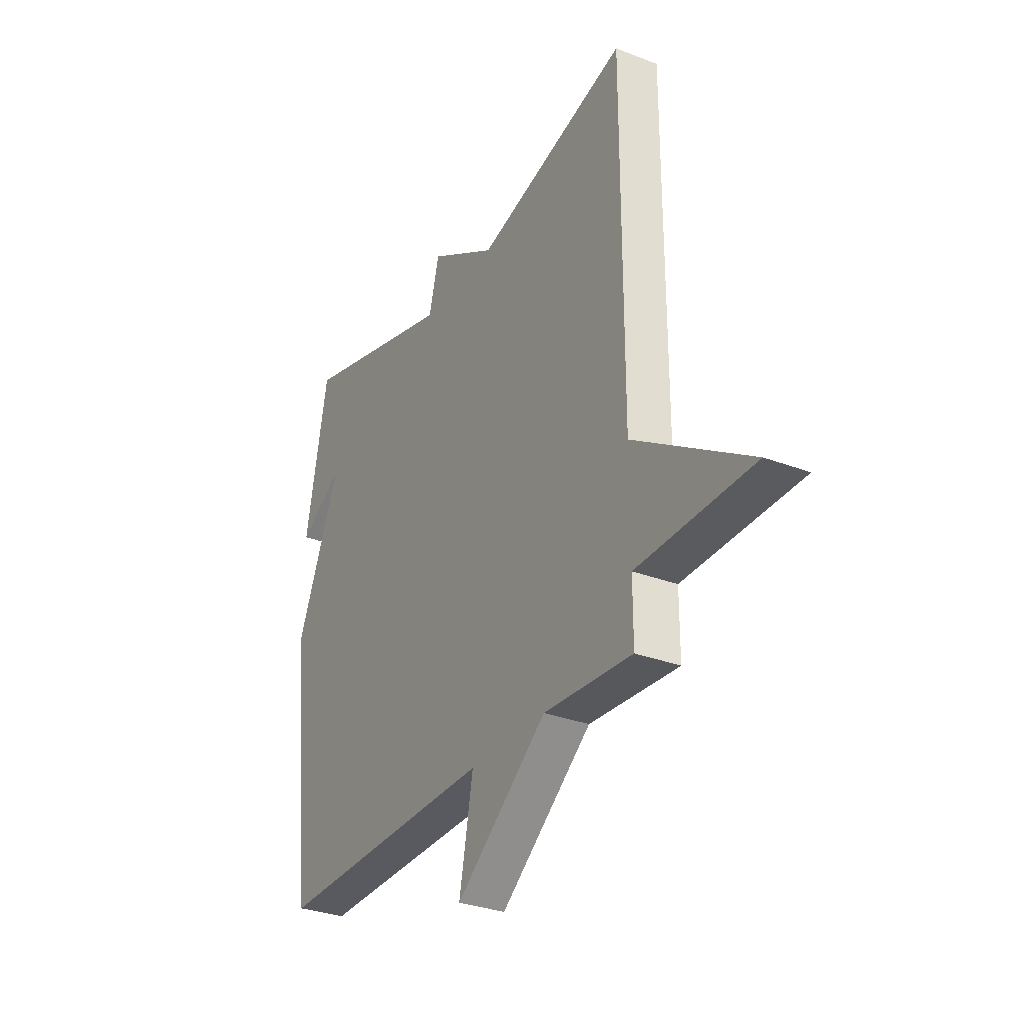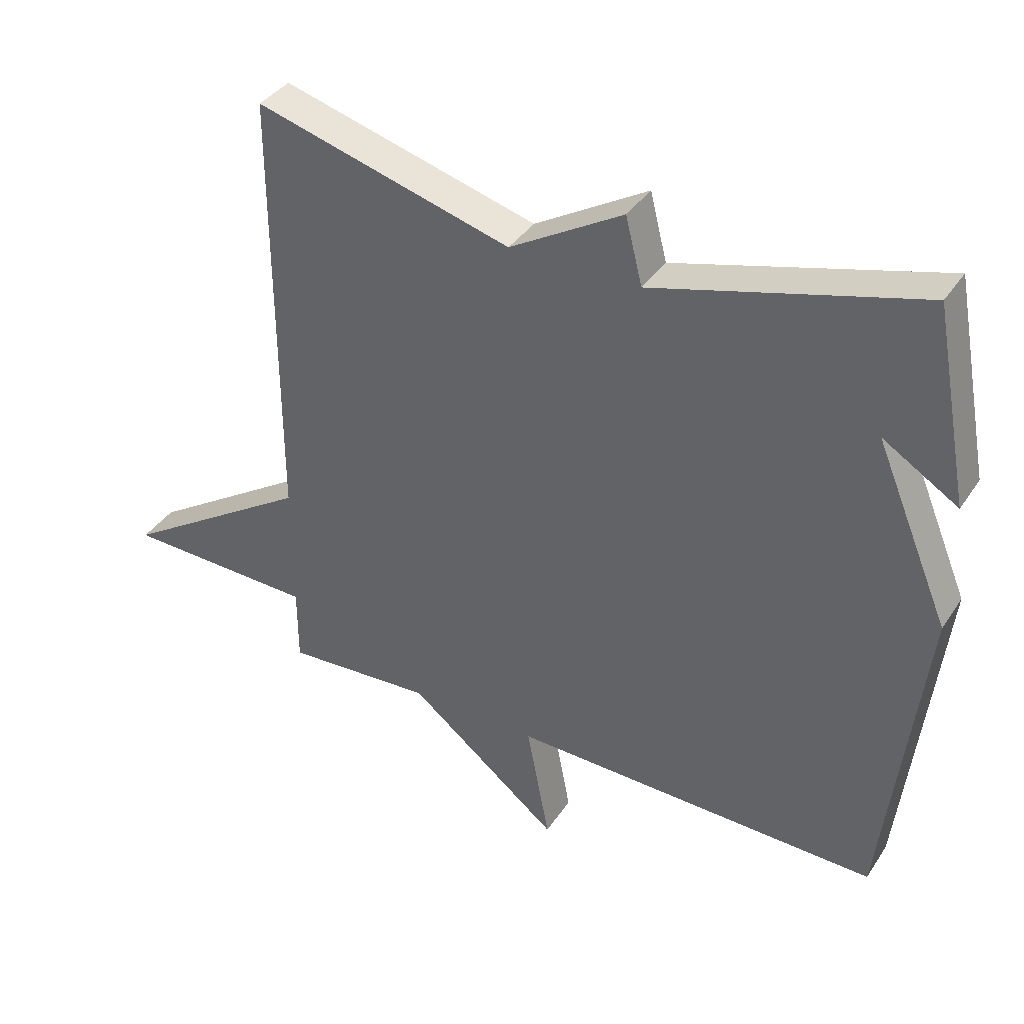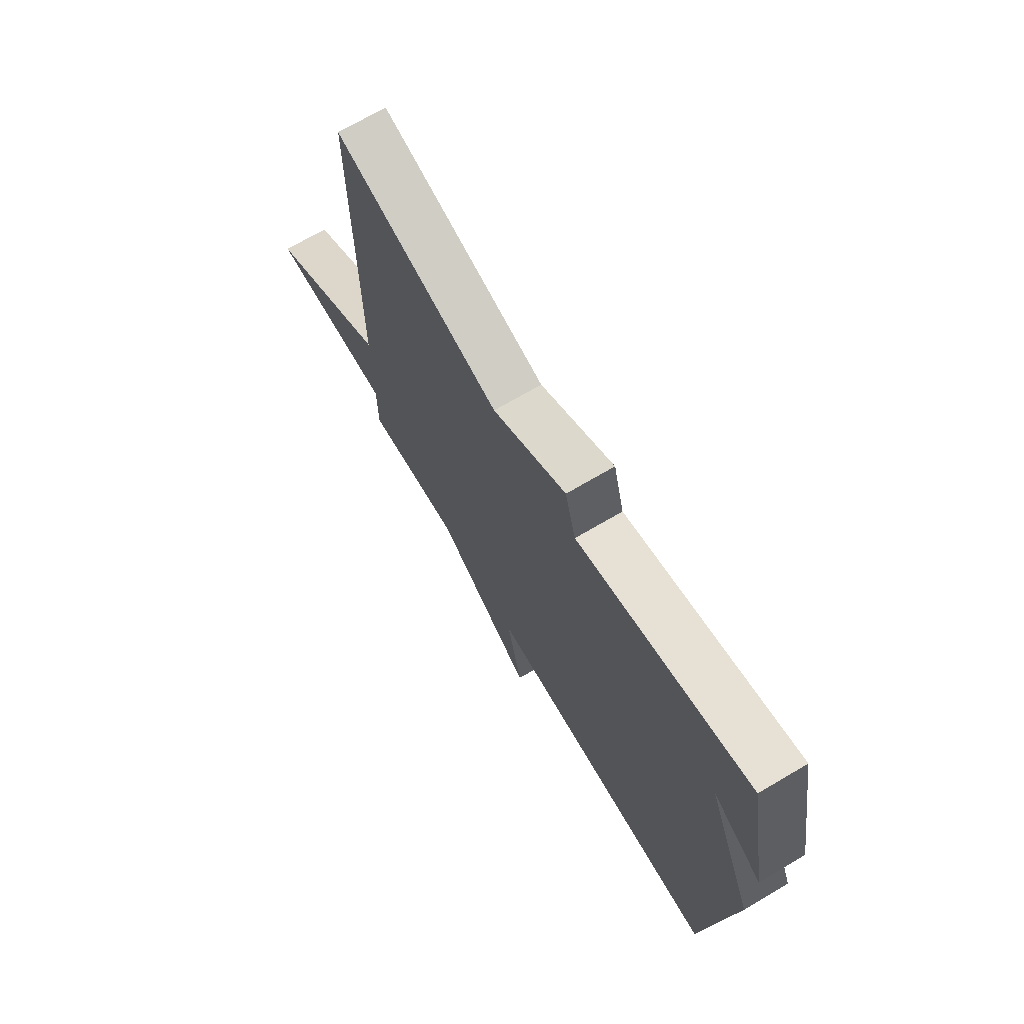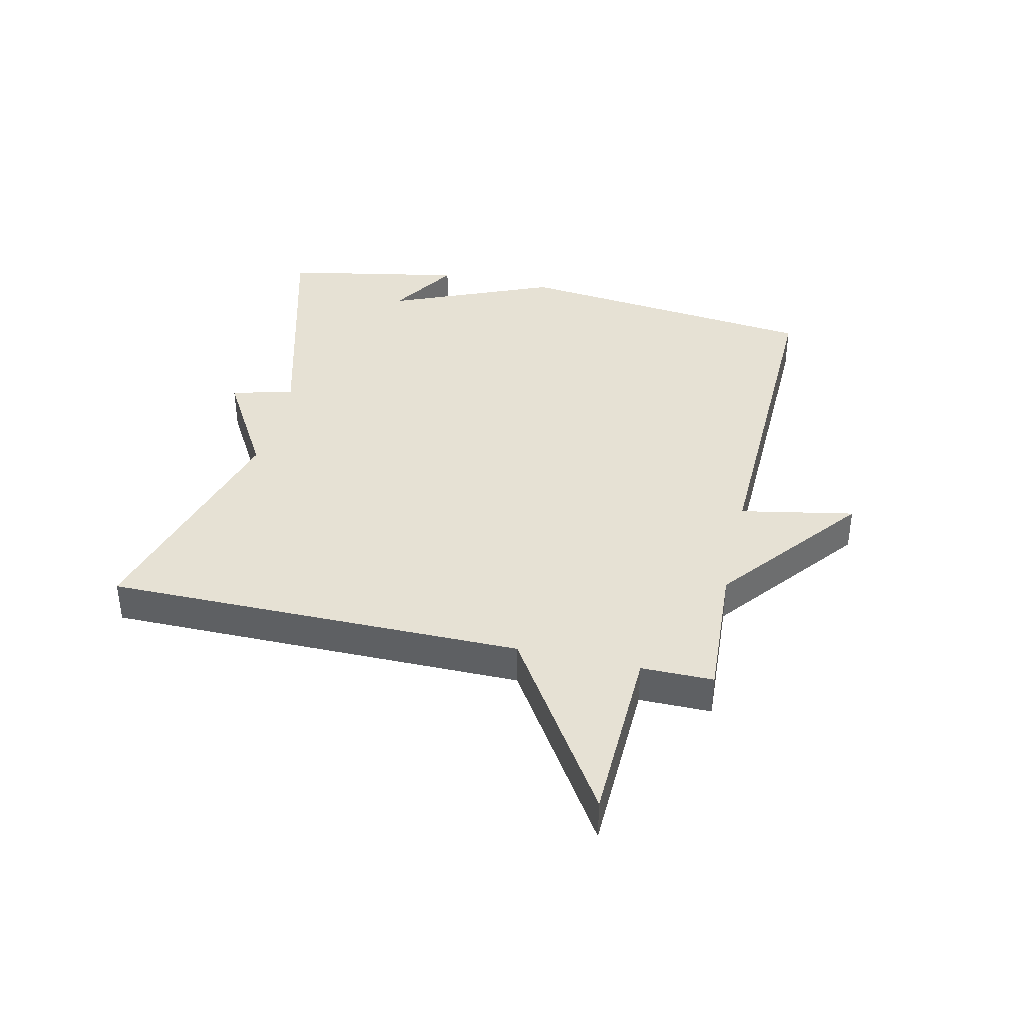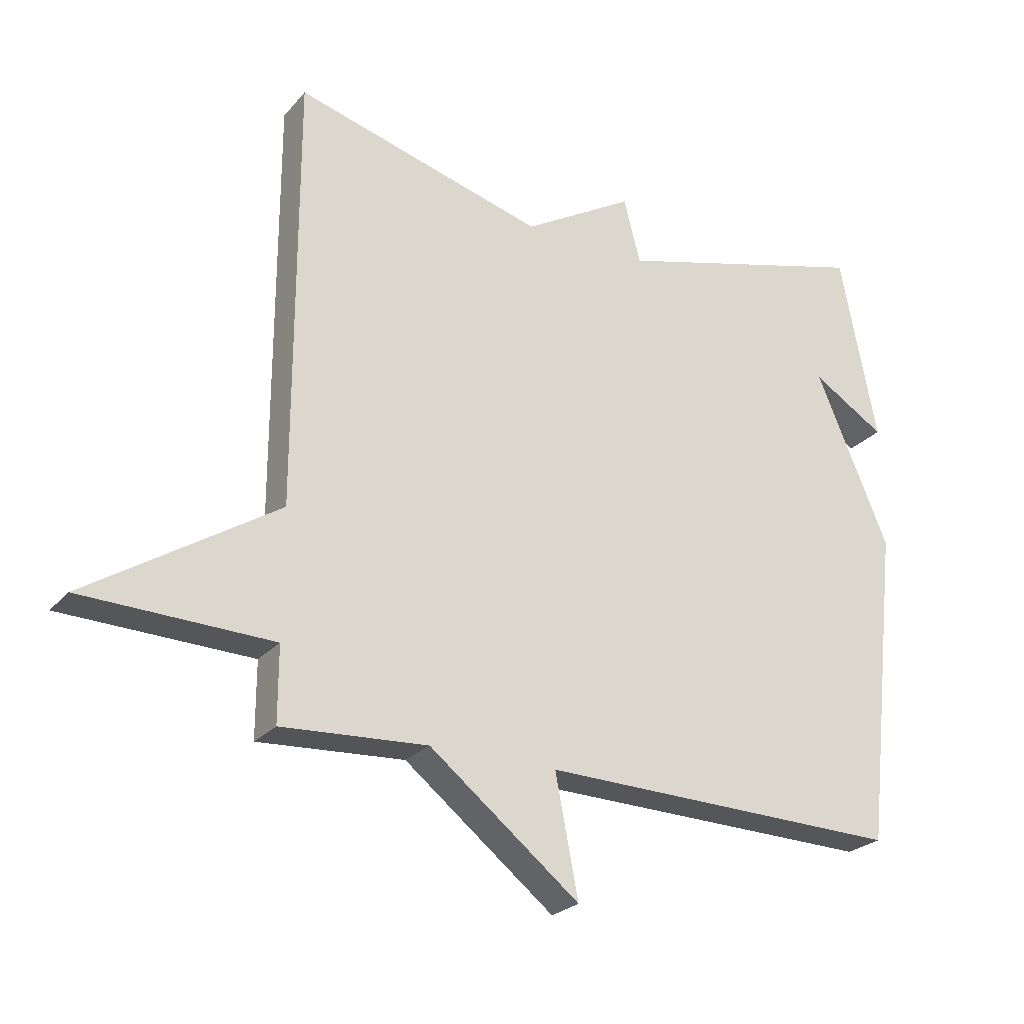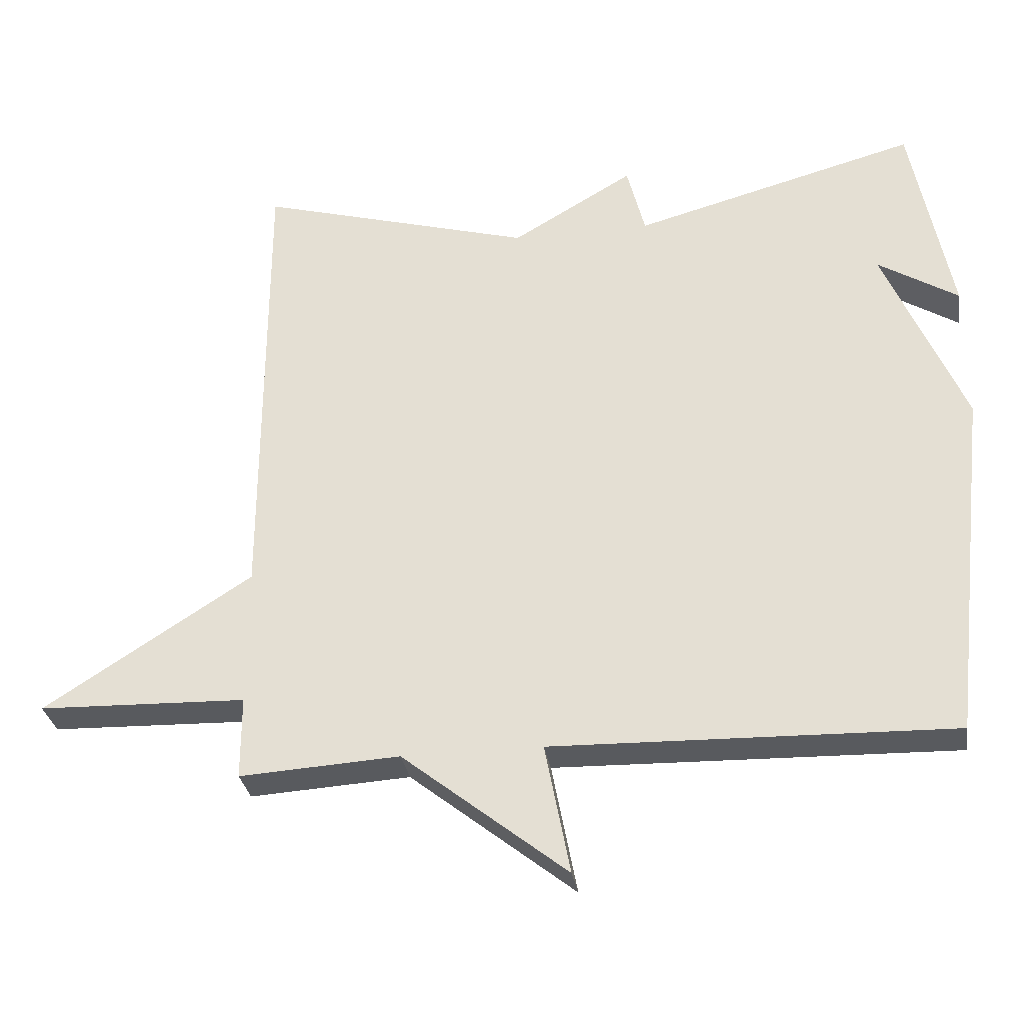
<metadata>
{"format":"obj","ext":"obj","renderer":"f3d","projection":"perspective","resolution":1024,"background":"white","views":[{"elev":-30.7,"azim":61.0,"up":"+Z"},{"elev":37.8,"azim":-150.1,"up":"+Z"},{"elev":70.6,"azim":-120.5,"up":"+Z"},{"elev":39.0,"azim":102.9,"up":"+Y"},{"elev":-24.9,"azim":149.5,"up":"+Z"},{"elev":-30.8,"azim":-171.1,"up":"+Z"}]}
</metadata>
<code>
v -0.5 0.07 -0.5
v -0.557 0.07 0.004
v -0.442 0.07 0.275
v -0.557 0.07 0.204
v -0.5 0.07 0.5
v -0.094 0.07 0.39
v -0.068 0.07 0.492
v 0.106 0.07 0.39
v 0.5 0.07 0.5
v 0.5 0.07 -0.182
v 0.798 0.07 -0.373
v 0.5 0.07 -0.382
v 0.5 0.07 -0.5
v 0.271 0.07 -0.486
v 0.035 0.07 -0.673
v 0.071 0.07 -0.486
v -0.5 0 -0.5
v -0.557 0 0.004
v -0.442 0 0.275
v -0.557 0 0.204
v -0.5 0 0.5
v -0.094 0 0.39
v -0.068 0 0.492
v 0.106 0 0.39
v 0.5 0 0.5
v 0.5 0 -0.182
v 0.798 0 -0.373
v 0.5 0 -0.382
v 0.5 0 -0.5
v 0.271 0 -0.486
v 0.035 0 -0.673
v 0.071 0 -0.486
f 14 15 16
f 12 13 14
f 12 14 16
f 10 11 12
f 1 2 3
f 16 1 3
f 12 16 3
f 10 12 3
f 8 9 10
f 6 7 8 10
f 5 6 10 3
f 3 4 5
f 32 31 30
f 30 29 28
f 32 30 28
f 28 27 26
f 19 18 17
f 19 17 32
f 19 32 28
f 19 28 26
f 26 25 24
f 26 24 23 22
f 19 26 22 21
f 21 20 19
f 1 17 18 2
f 2 18 19 3
f 3 19 20 4
f 4 20 21 5
f 5 21 22 6
f 6 22 23 7
f 7 23 24 8
f 8 24 25 9
f 9 25 26 10
f 10 26 27 11
f 11 27 28 12
f 12 28 29 13
f 13 29 30 14
f 14 30 31 15
f 15 31 32 16
f 16 32 17 1

</code>
